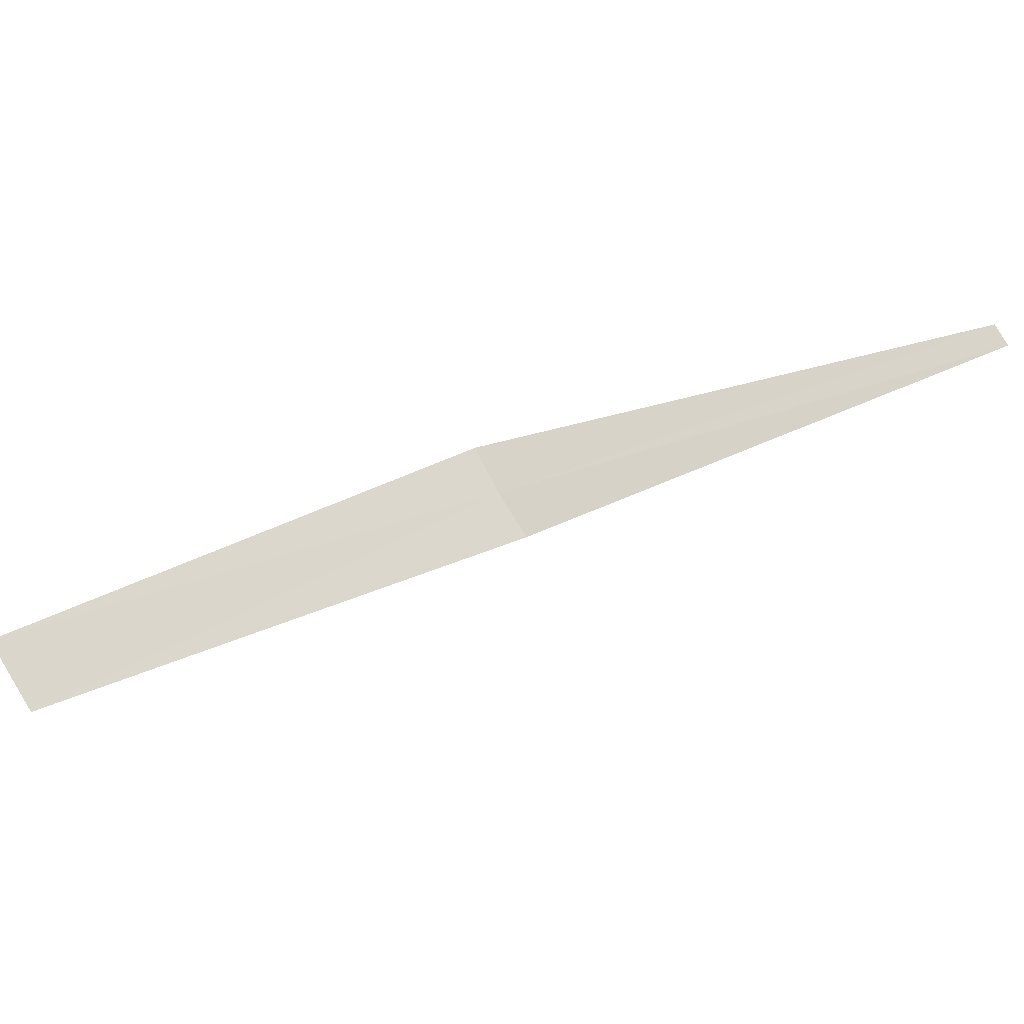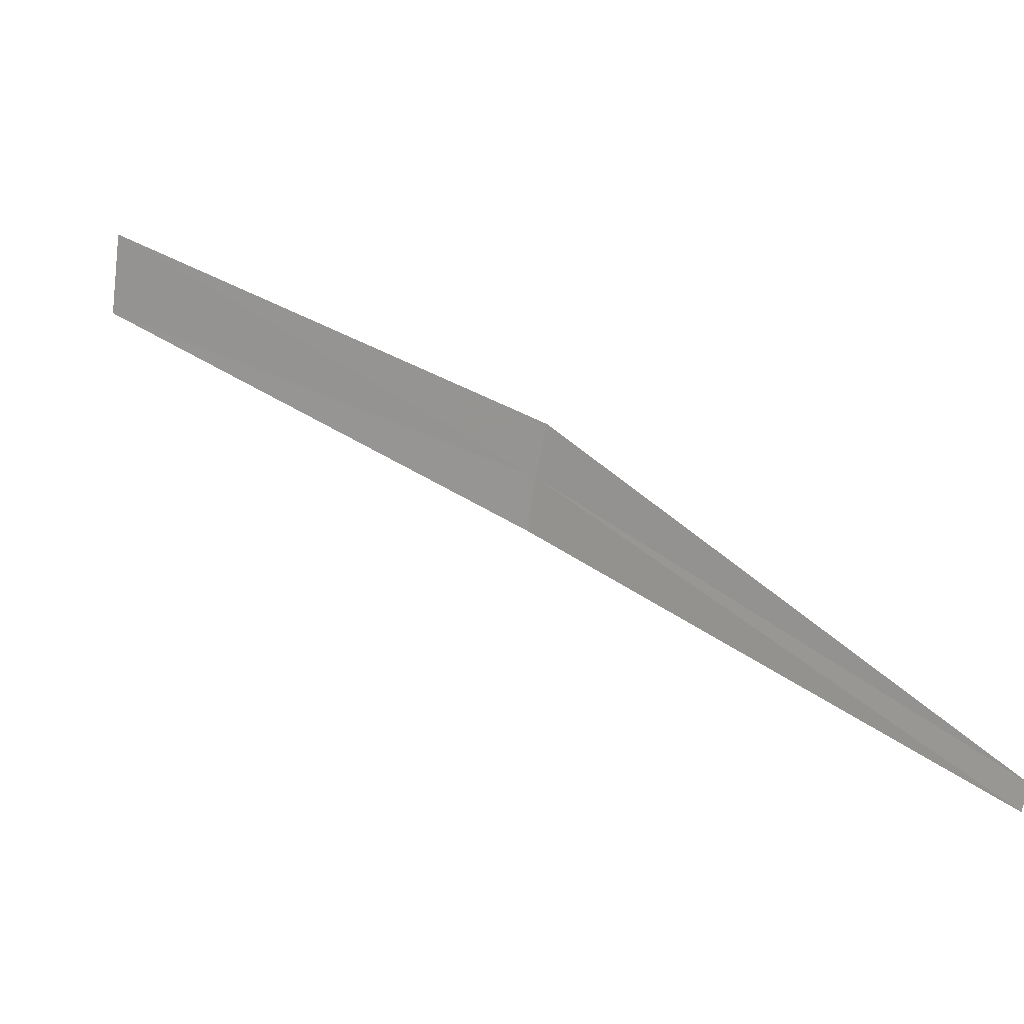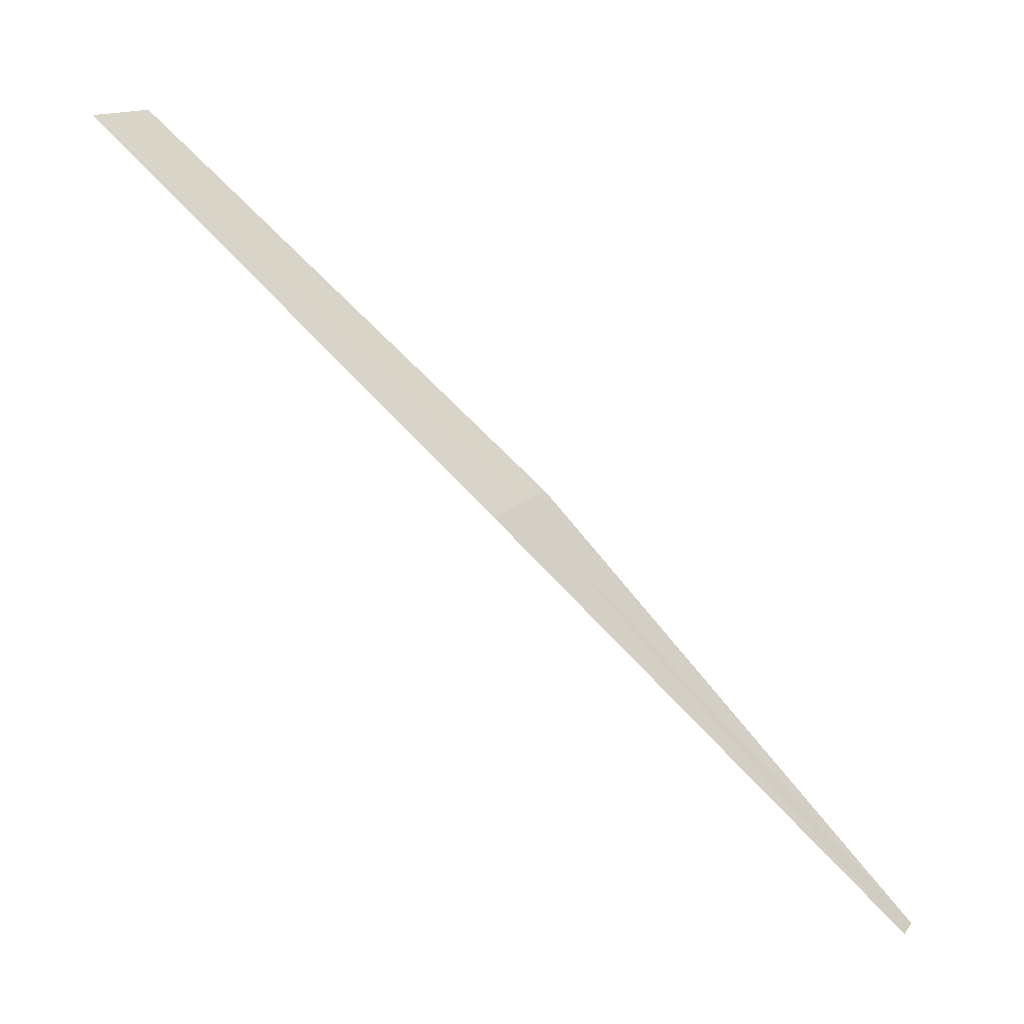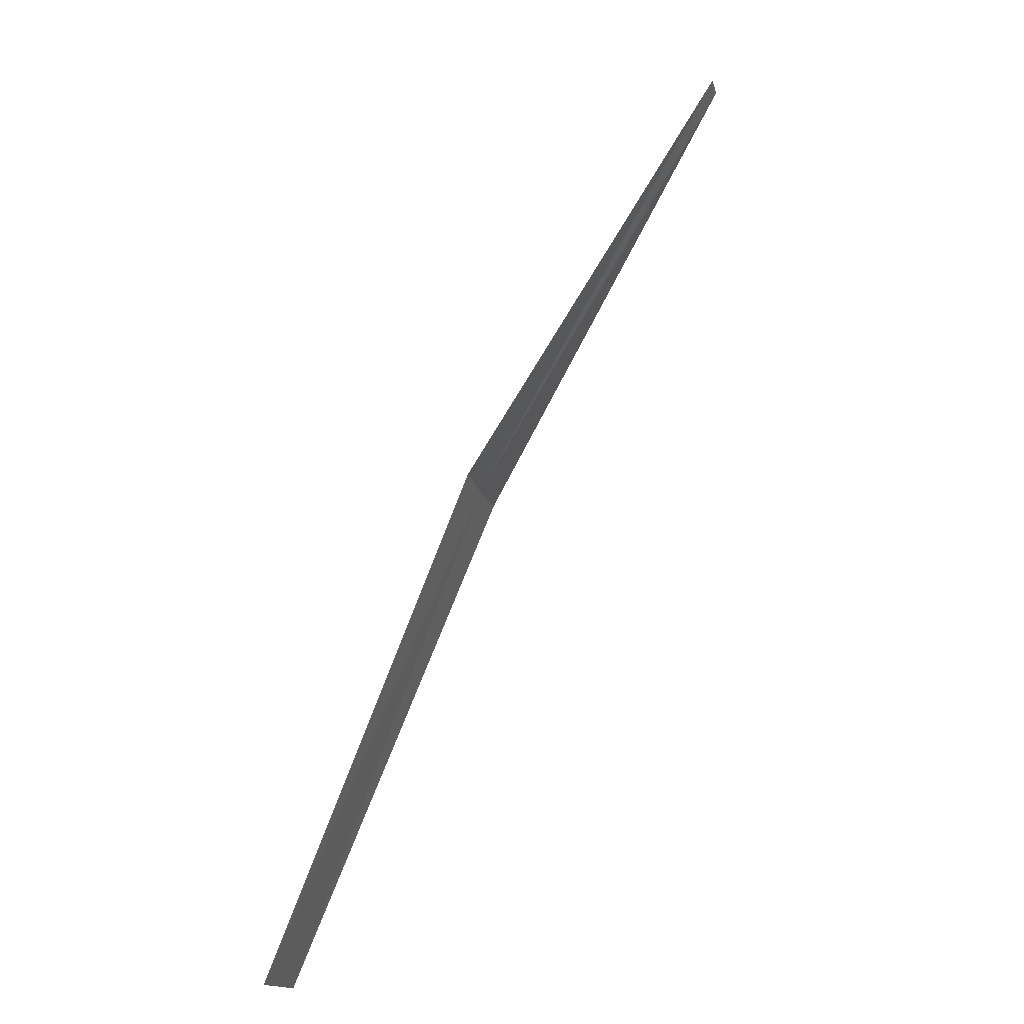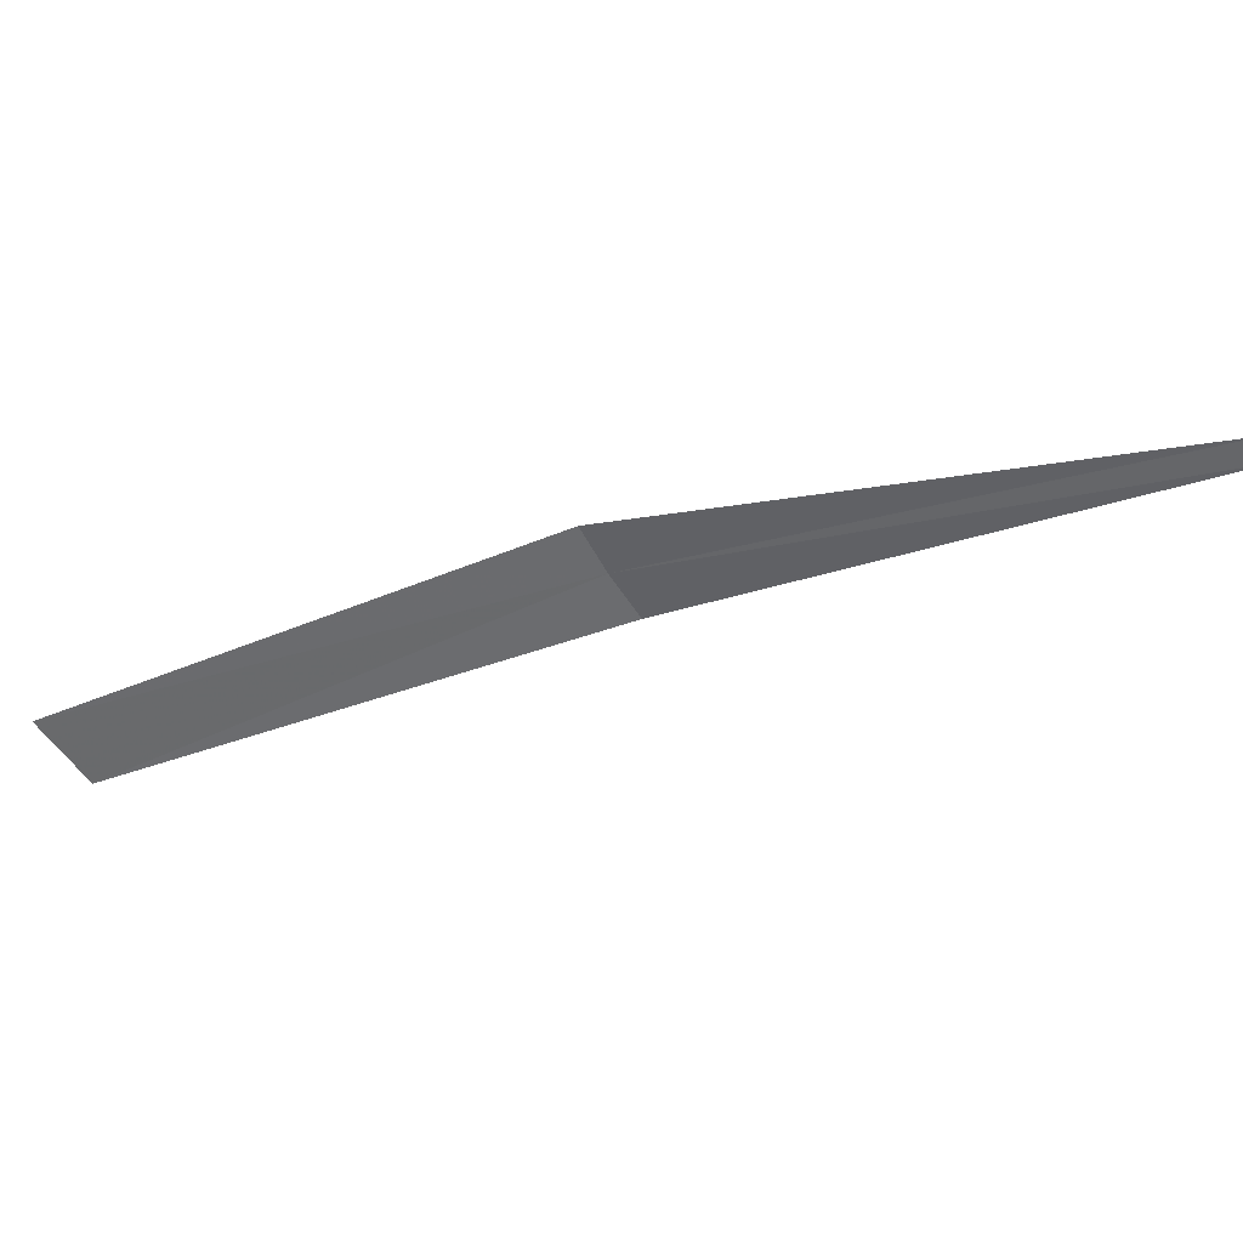
<metadata>
{"format":"obj","ext":"obj","renderer":"f3d","projection":"perspective","resolution":1024,"background":"white","views":[{"elev":-14.2,"azim":138.4,"up":"+Y"},{"elev":-51.6,"azim":147.0,"up":"+Z"},{"elev":35.9,"azim":-175.6,"up":"+Z"},{"elev":46.1,"azim":76.0,"up":"+Y"},{"elev":38.4,"azim":143.4,"up":"+Y"}]}
</metadata>
<code>
v -22.2 23.88 20.68
v -20.69 23.28 21.79
v -20.82 23.01 21.69
v -22.13 24.06 20.74
v -22.28 23.71 20.61
v -23.61 24.54 19.37
v -23.64 24.46 19.33
f 1 3 2
f 1 2 4
f 1 5 3
f 1 4 6
f 1 7 5
f 1 6 7

</code>
